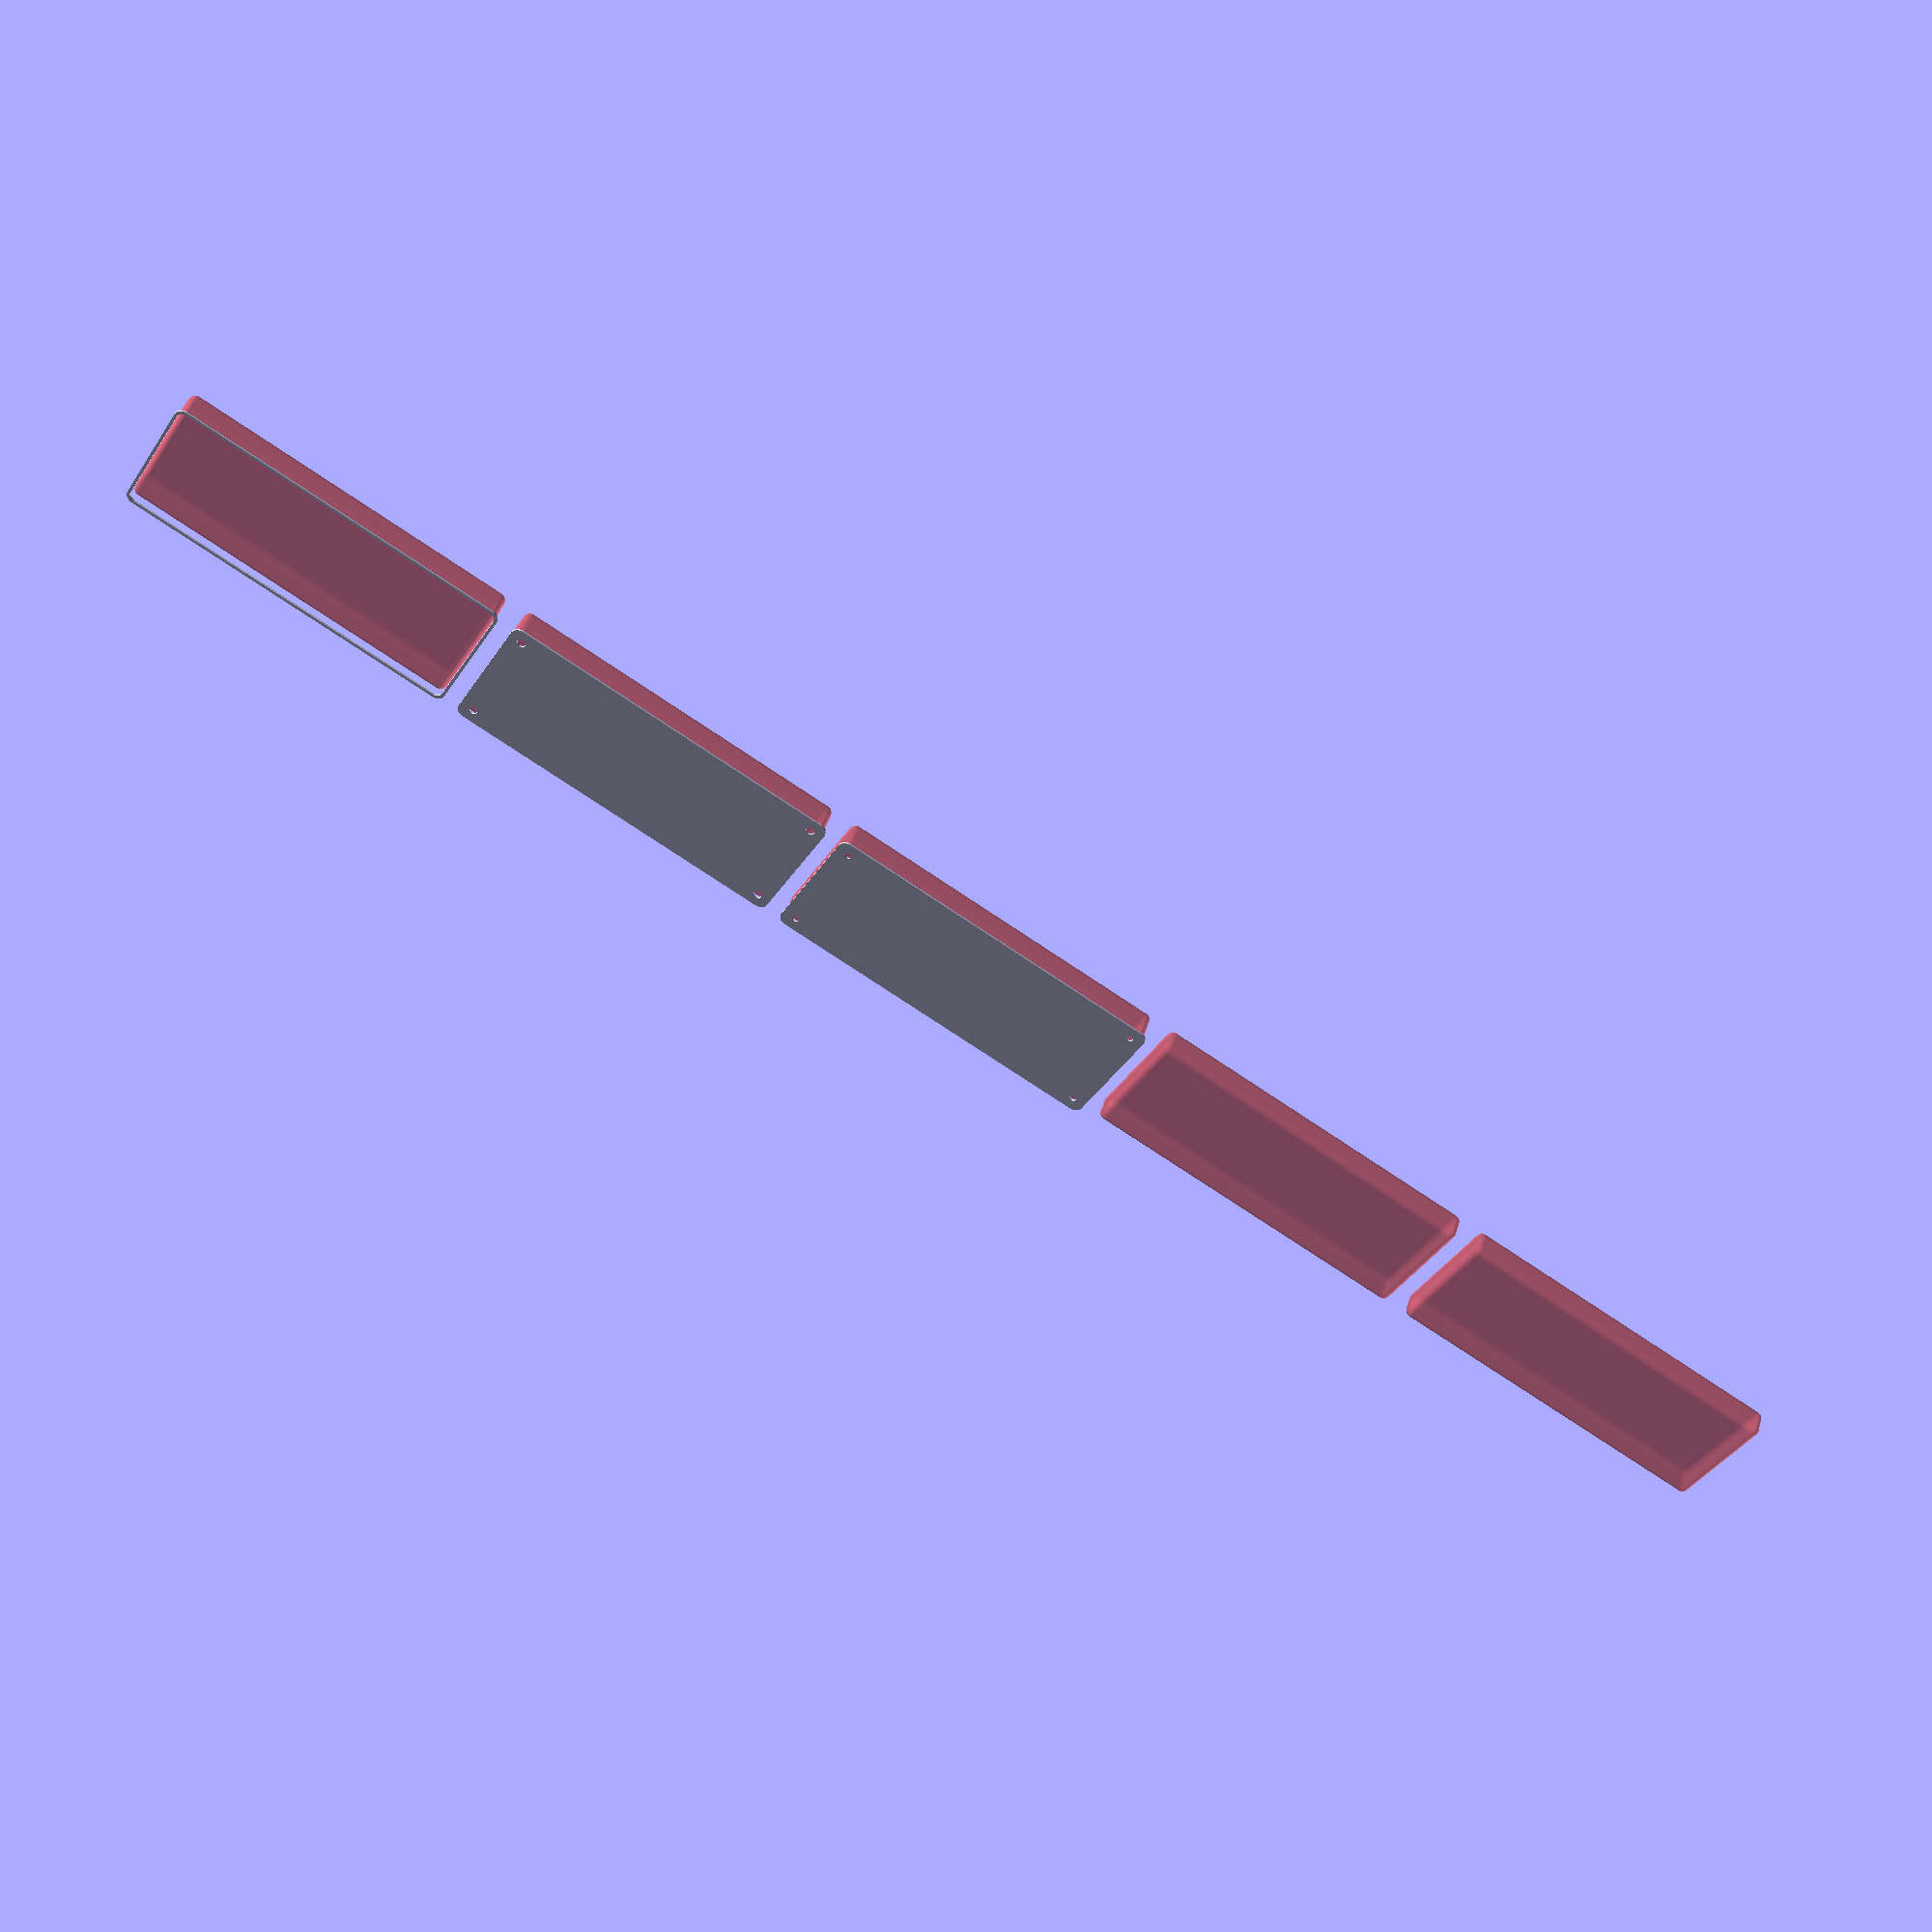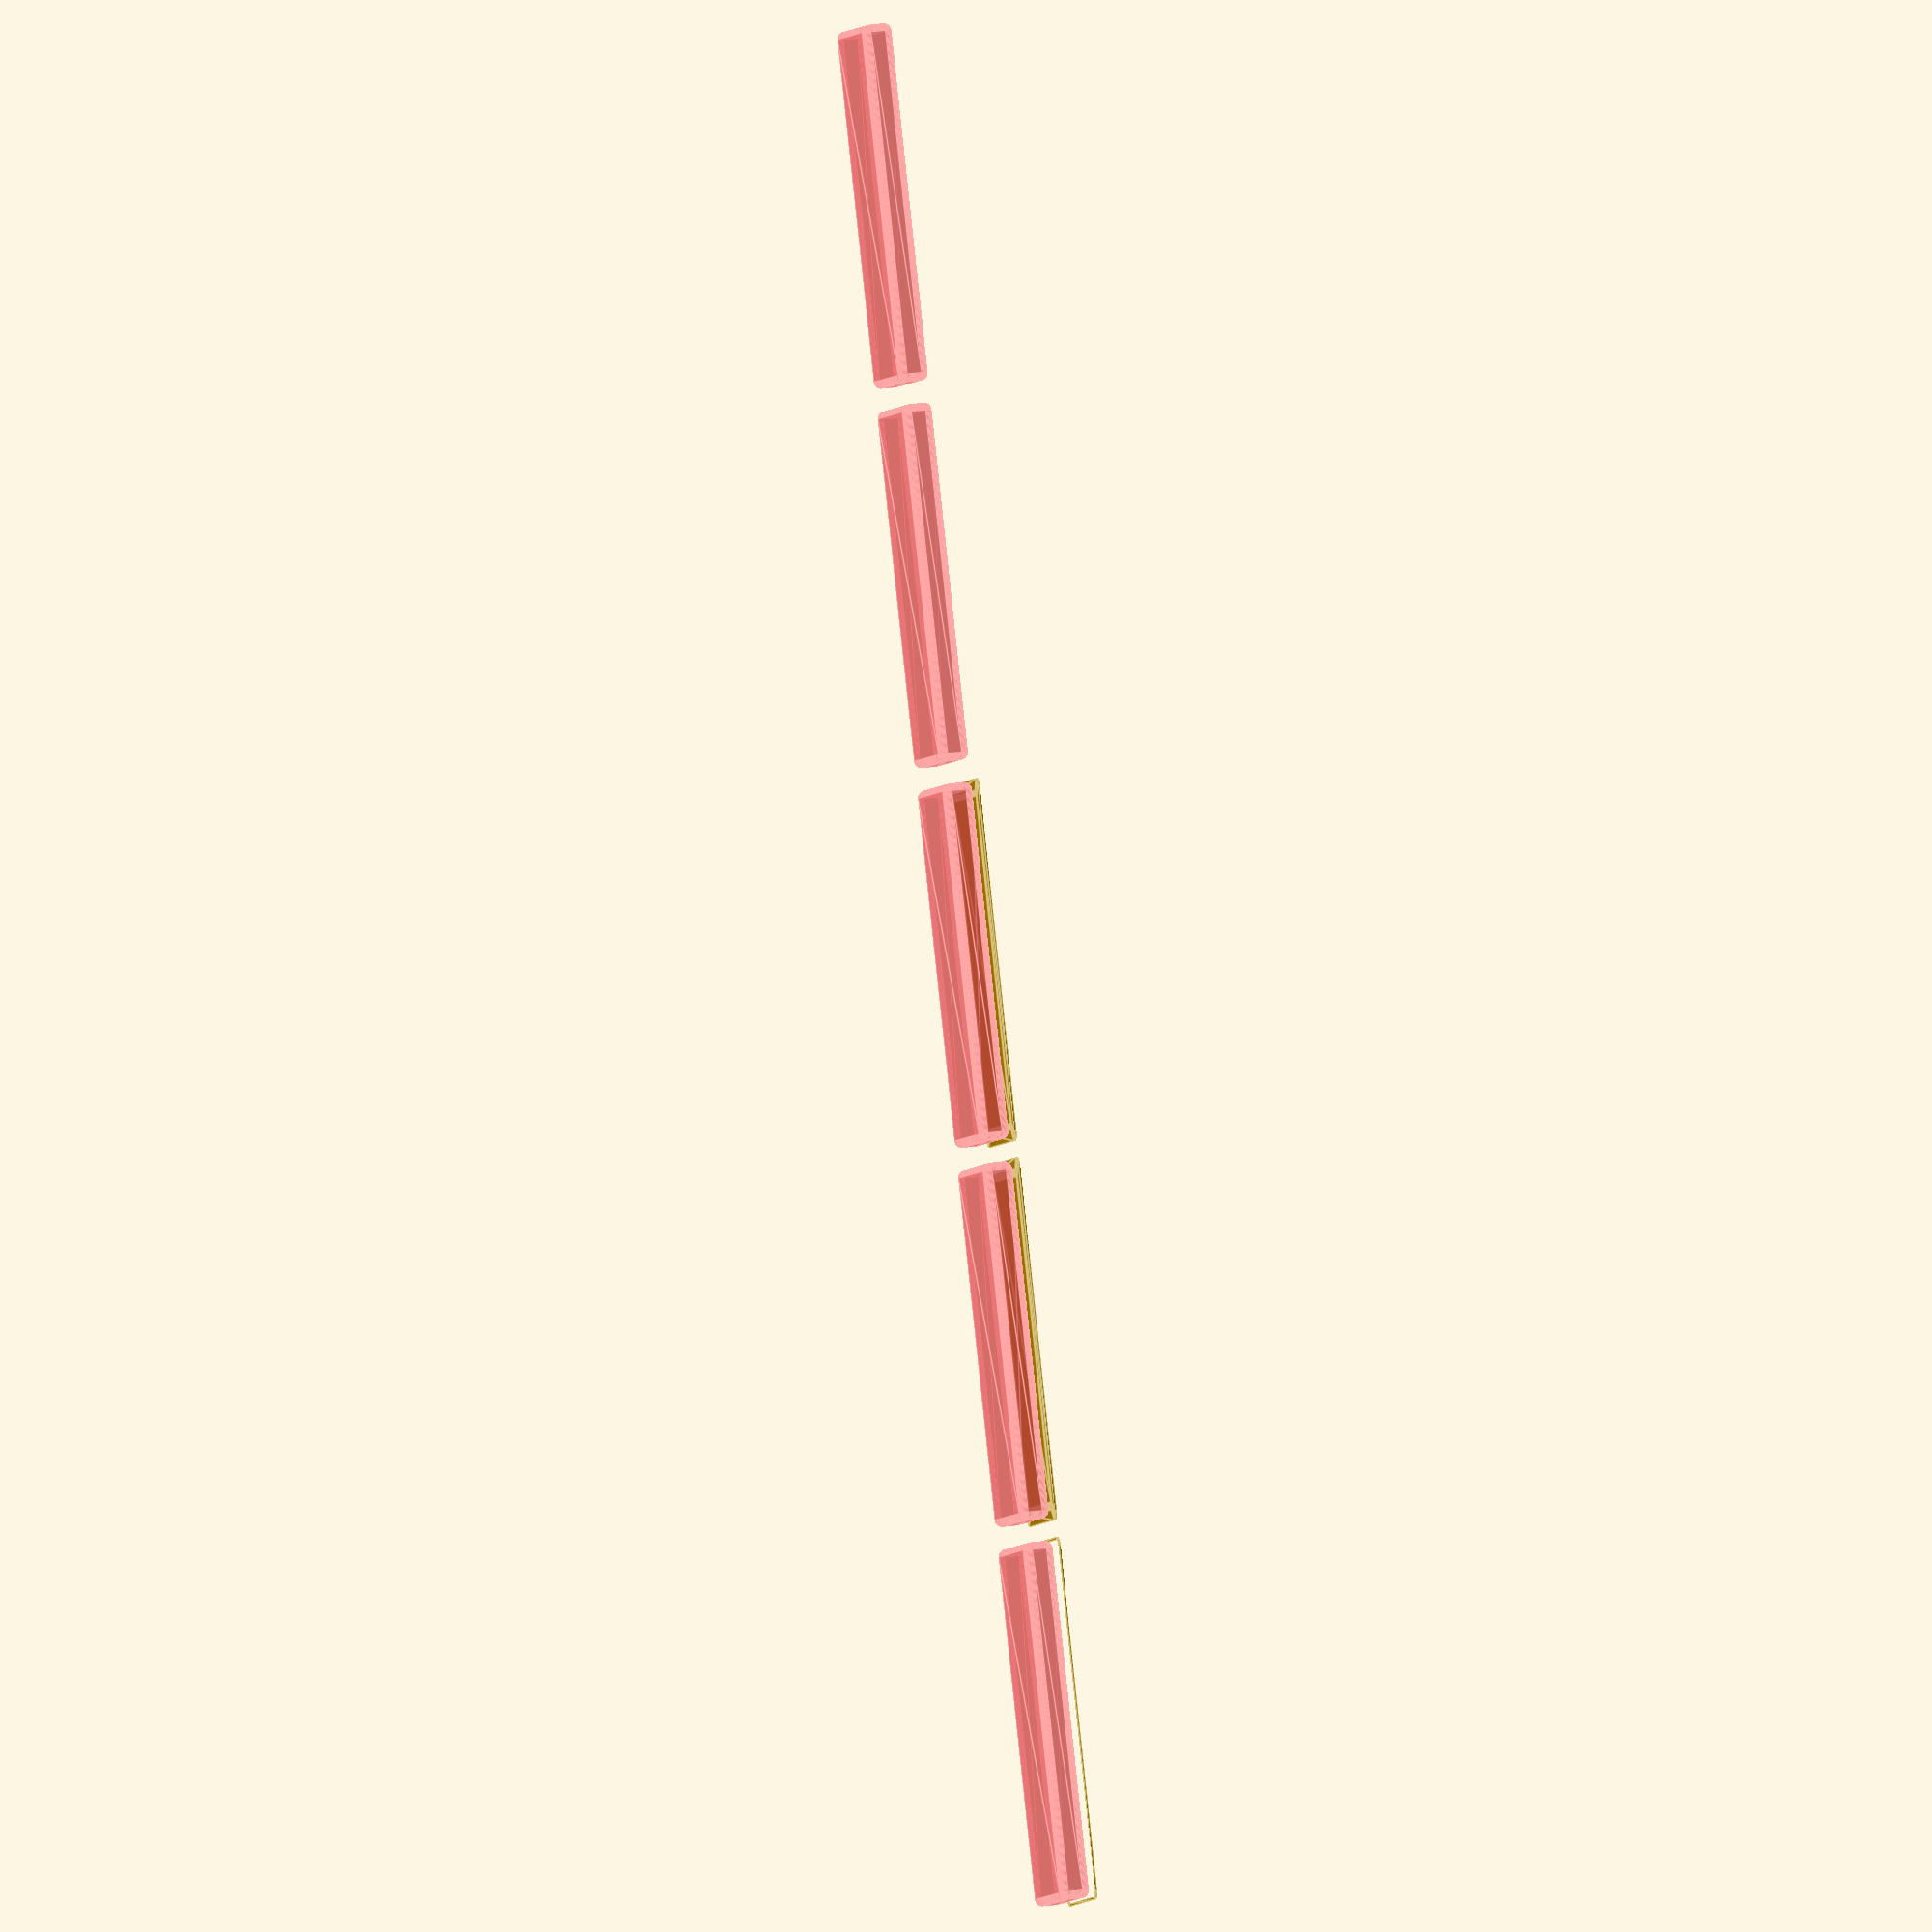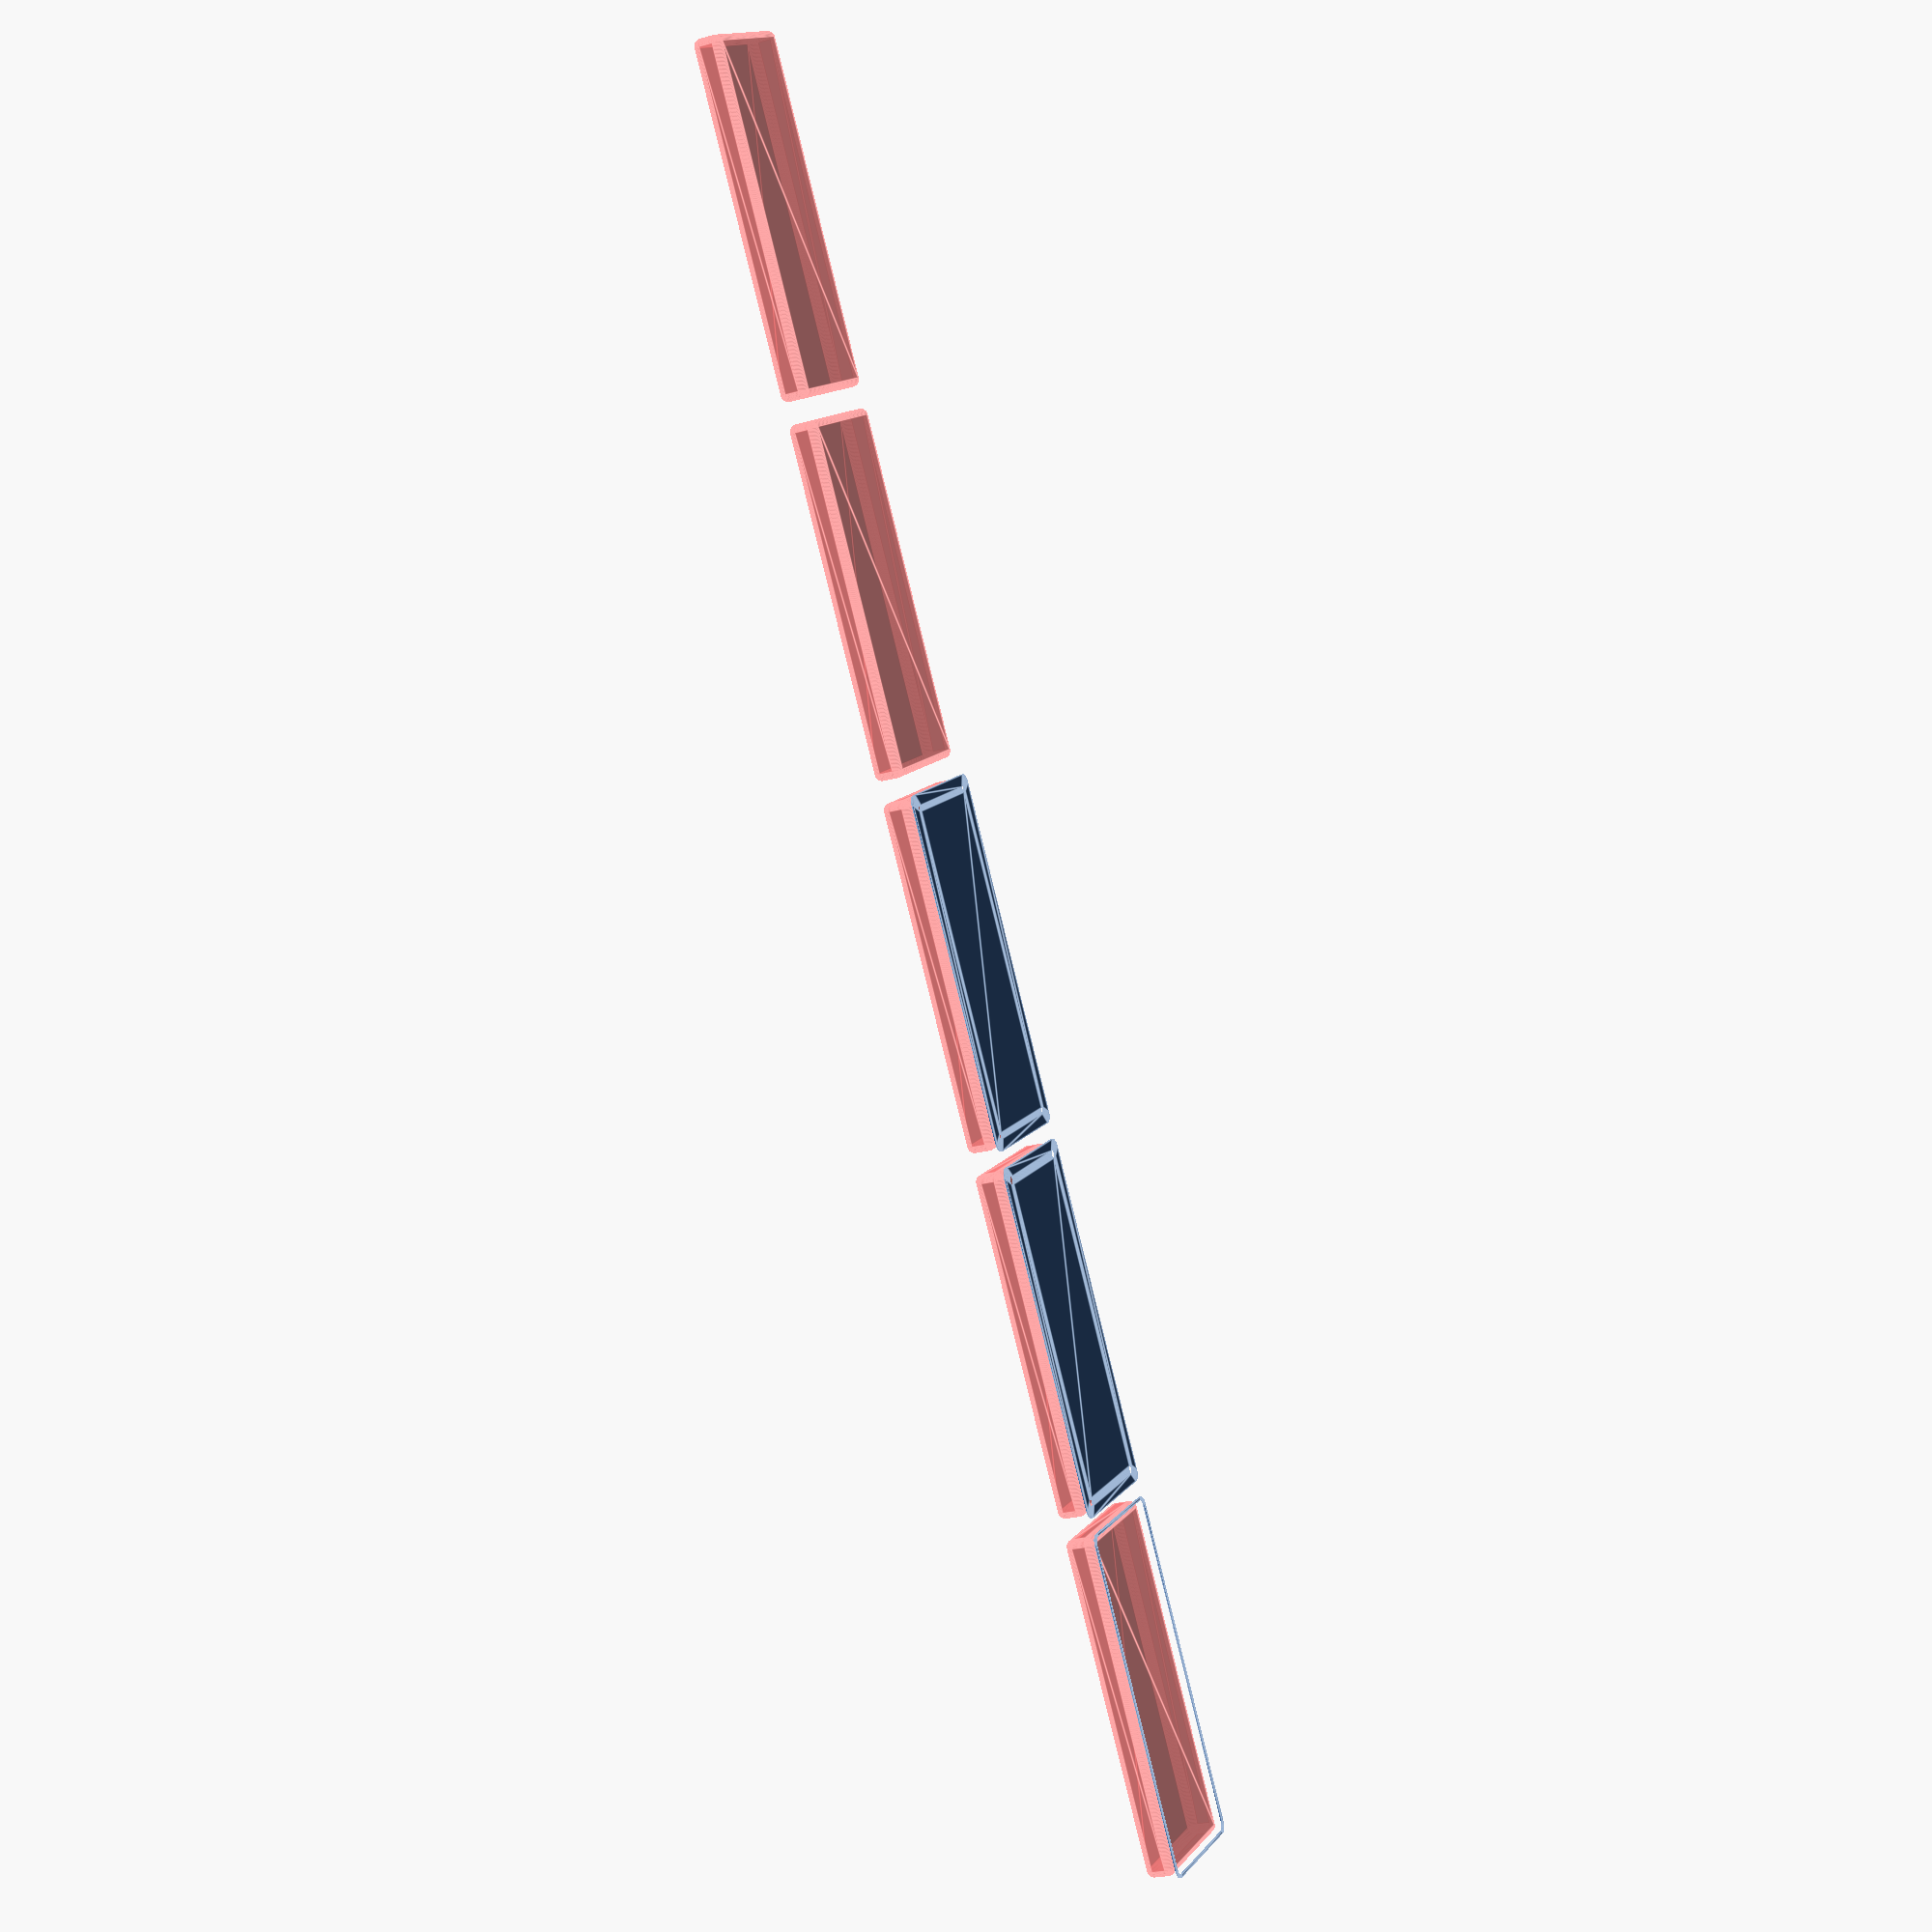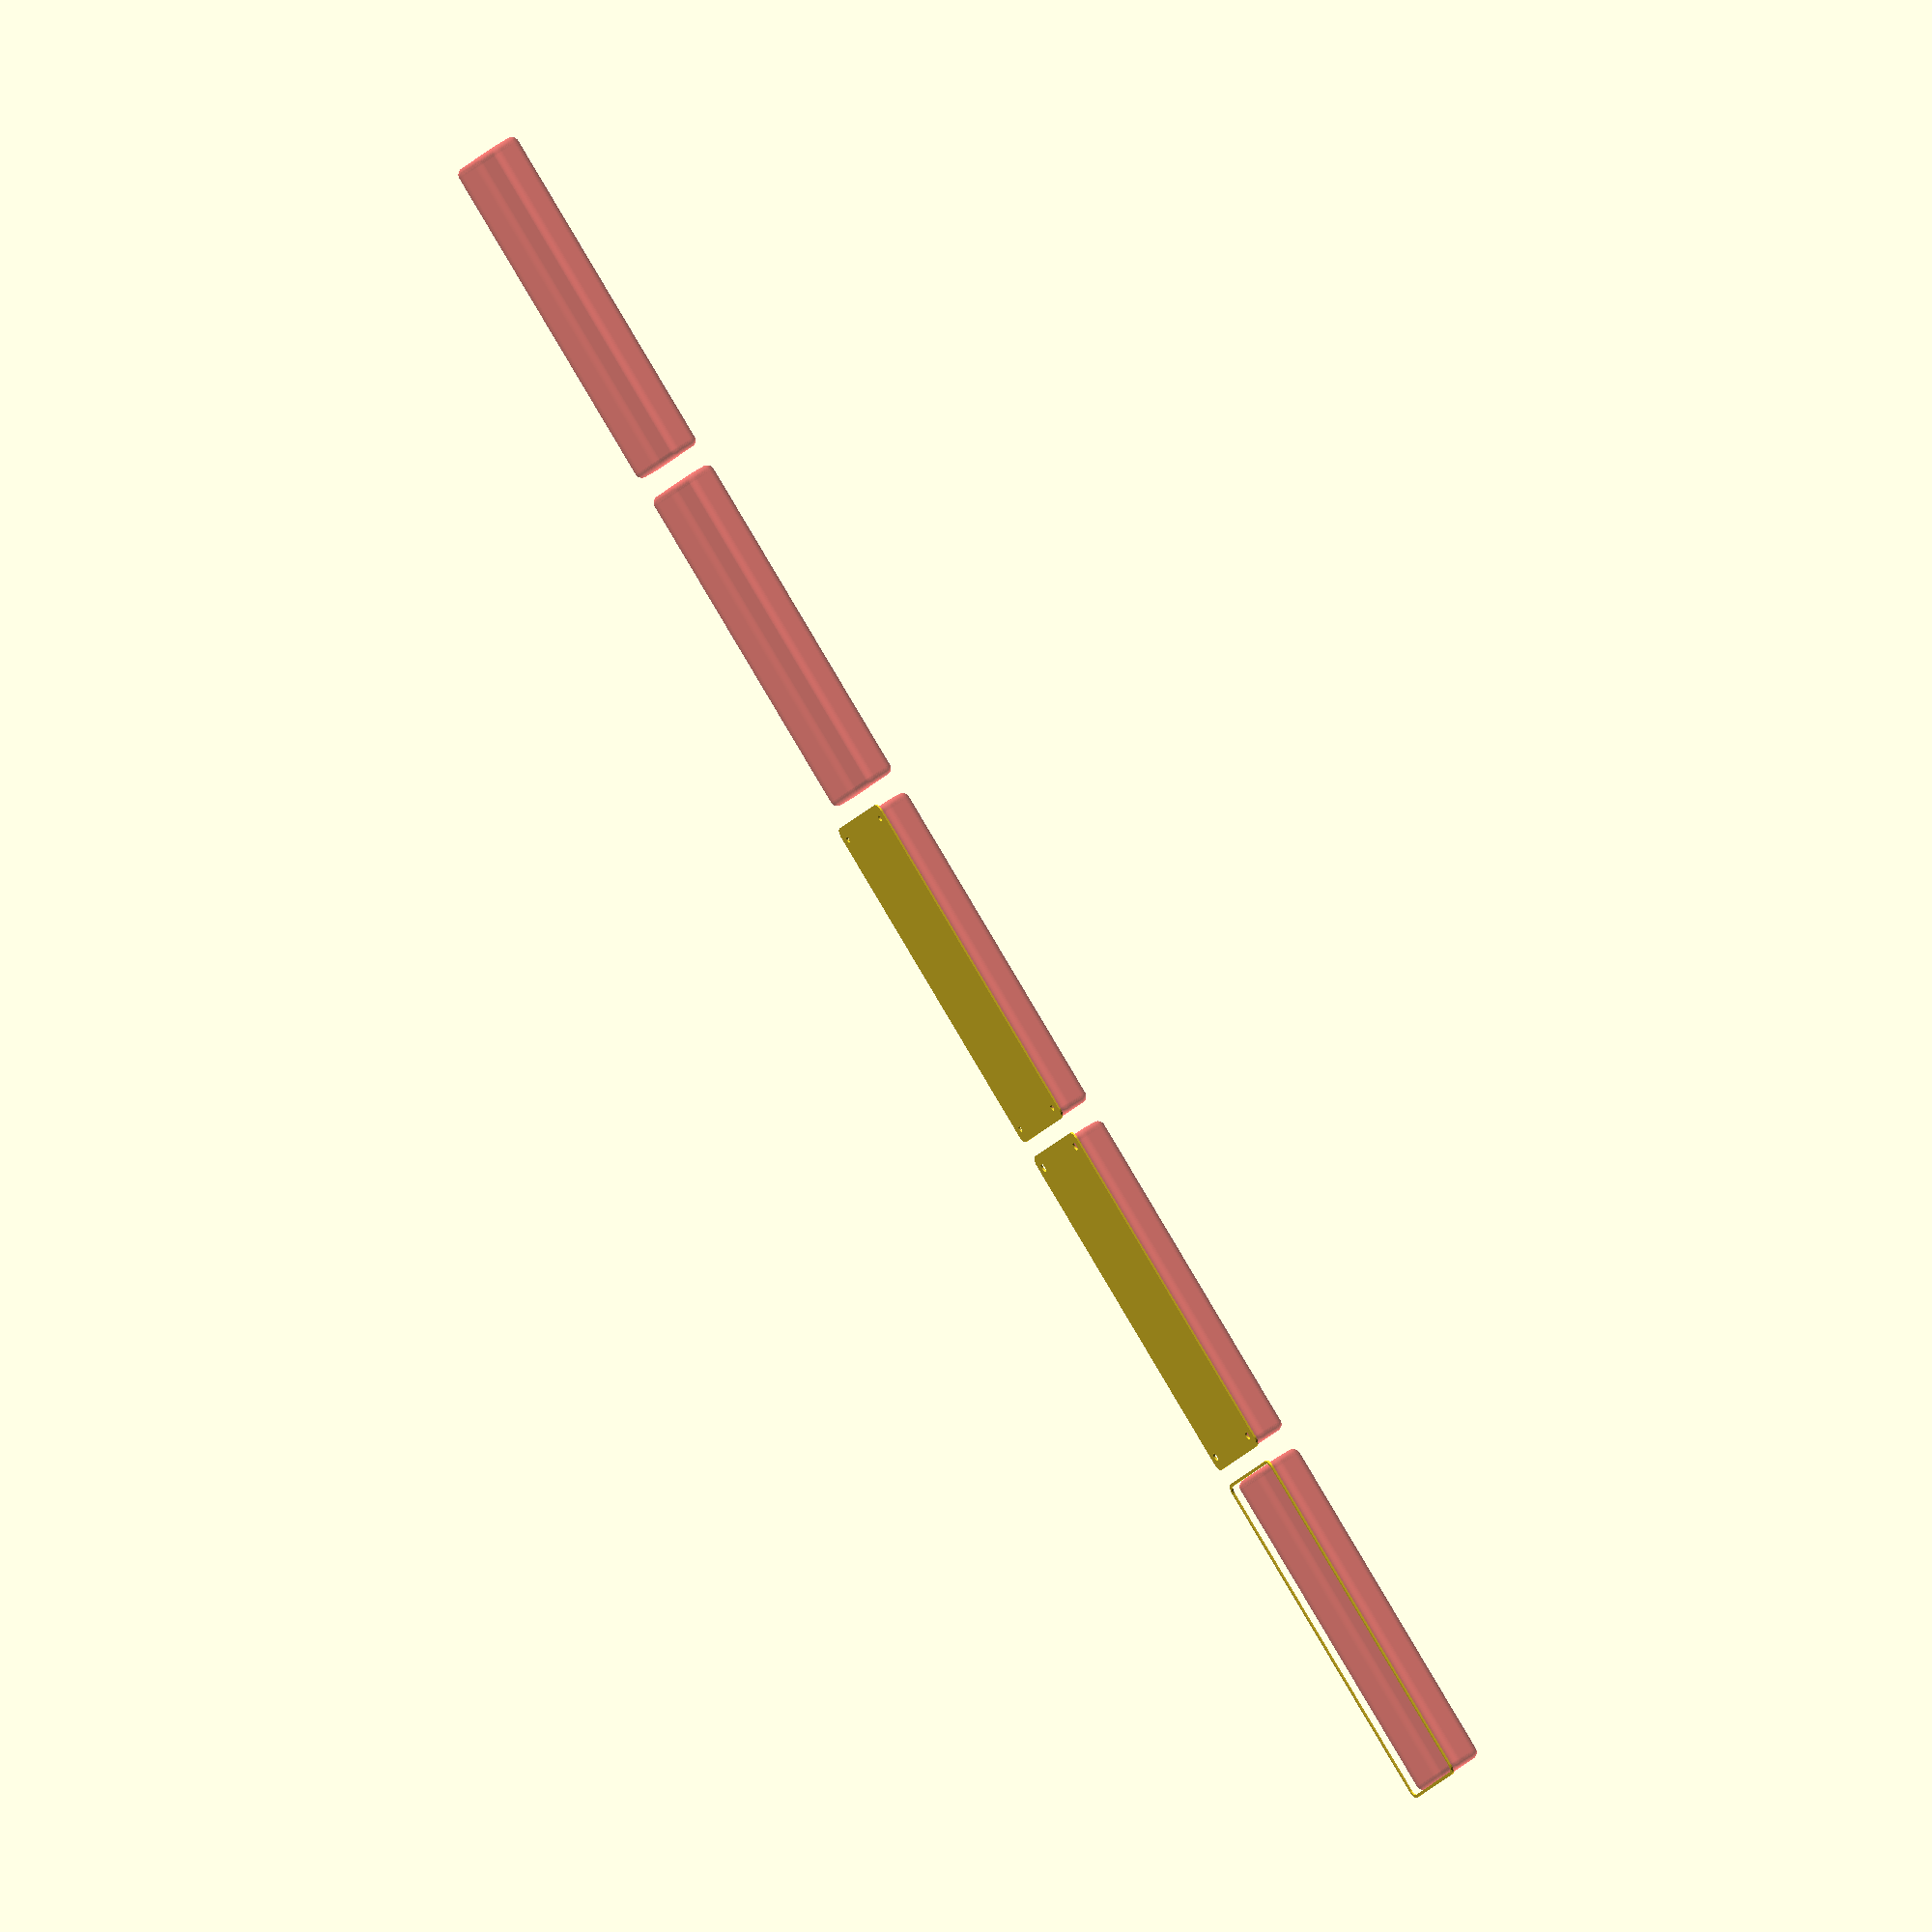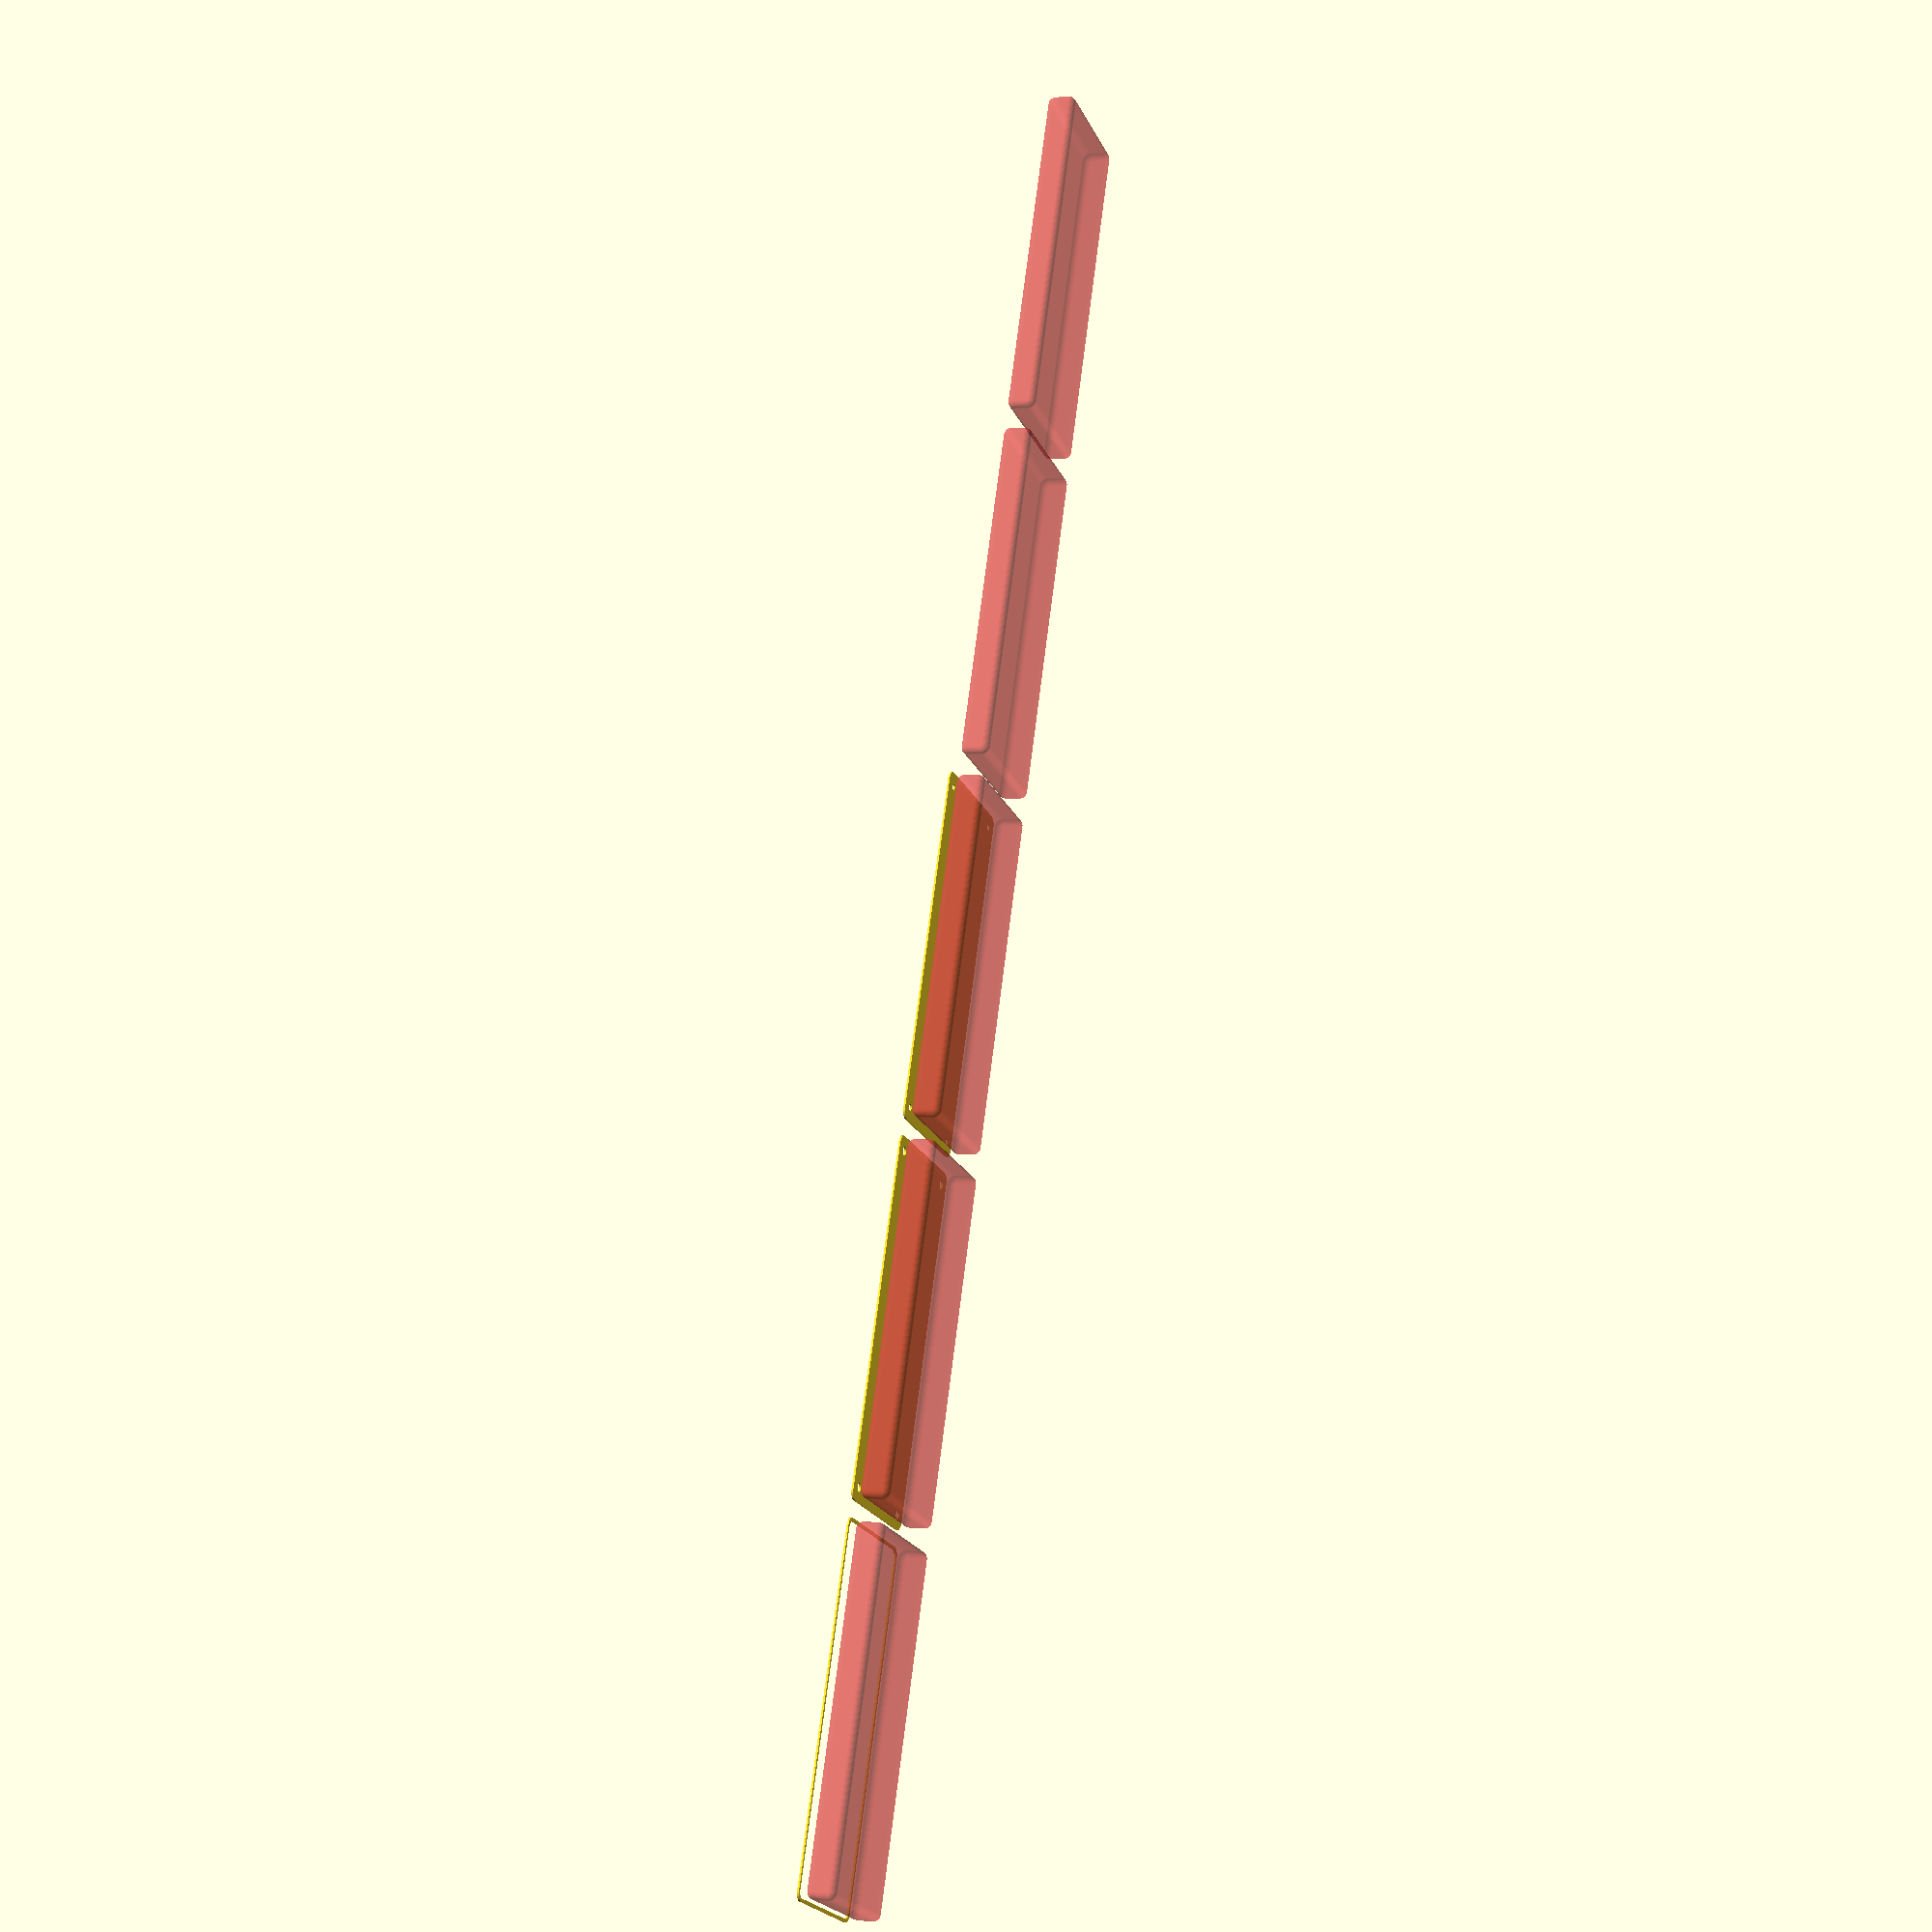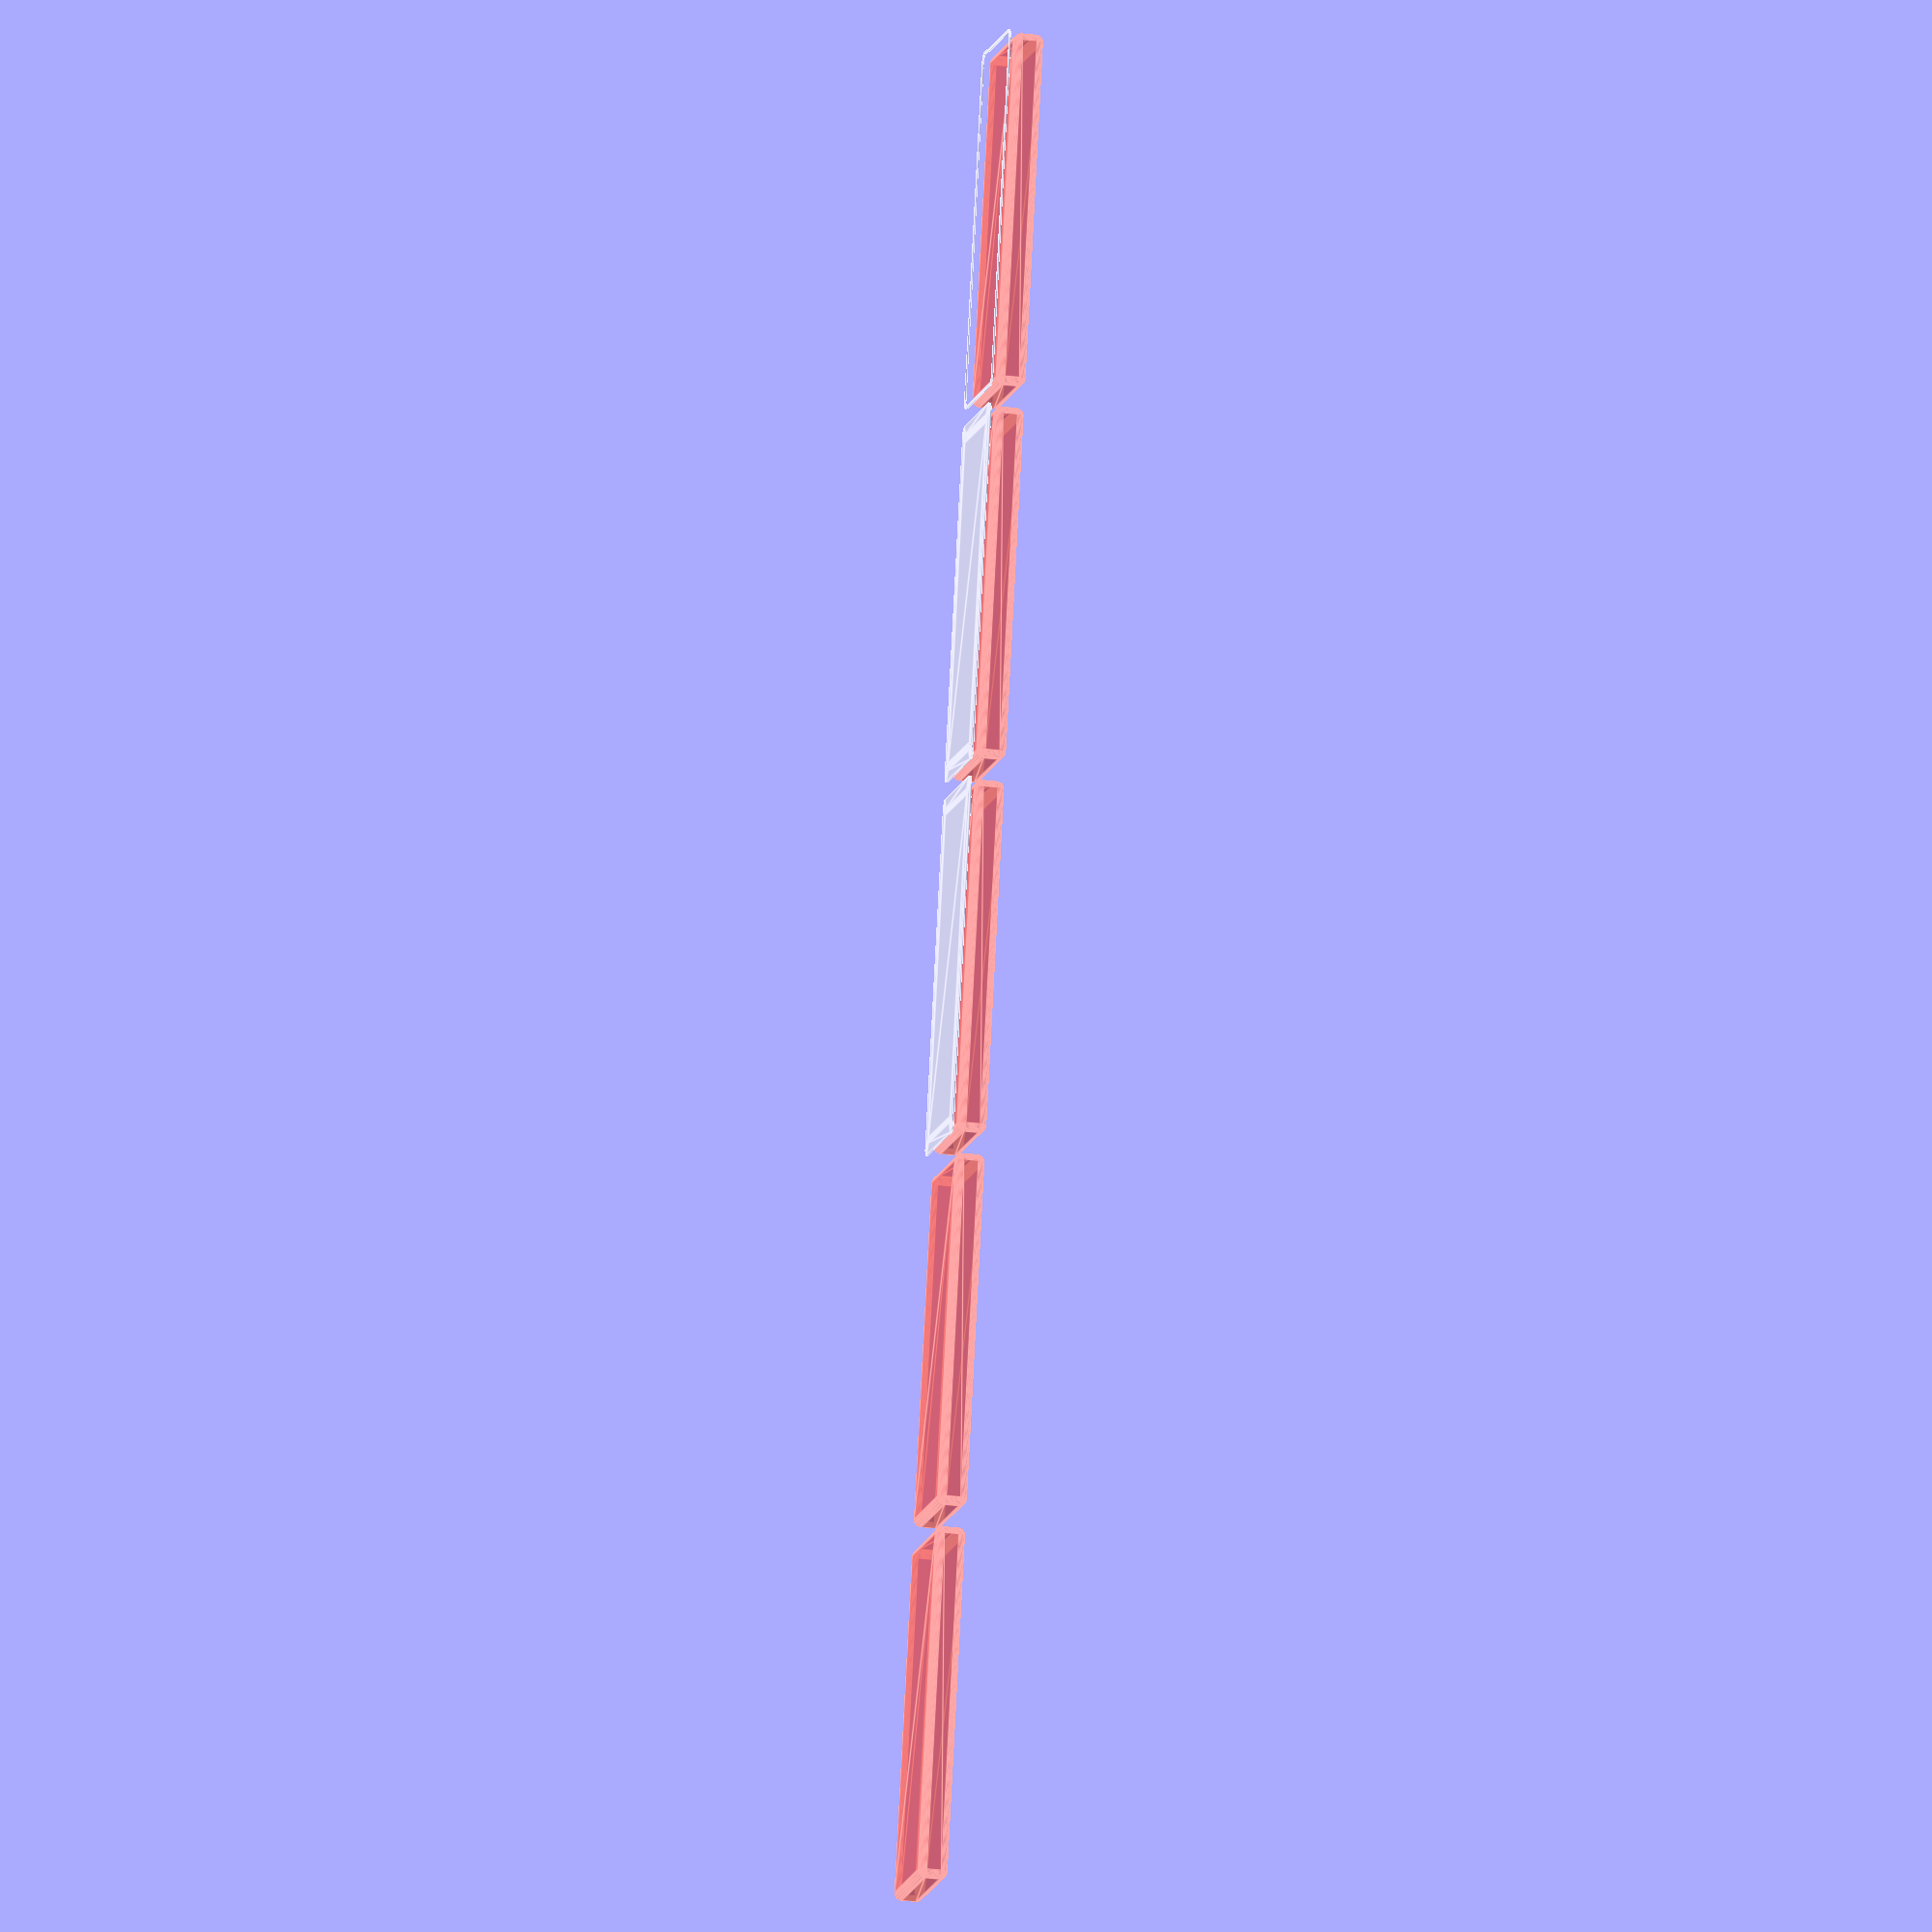
<openscad>
$fn = 50;


union() {
	translate(v = [0, 0, 0]) {
		projection() {
			intersection() {
				translate(v = [-500, -500, -6.0000000000]) {
					cube(size = [1000, 1000, 0.1000000000]);
				}
				difference() {
					union() {
						hull() {
							translate(v = [-32.5000000000, 92.5000000000, 0]) {
								cylinder(h = 15, r = 5);
							}
							translate(v = [32.5000000000, 92.5000000000, 0]) {
								cylinder(h = 15, r = 5);
							}
							translate(v = [-32.5000000000, -92.5000000000, 0]) {
								cylinder(h = 15, r = 5);
							}
							translate(v = [32.5000000000, -92.5000000000, 0]) {
								cylinder(h = 15, r = 5);
							}
						}
					}
					union() {
						translate(v = [-30.0000000000, -90.0000000000, 2]) {
							rotate(a = [0, 0, 0]) {
								difference() {
									union() {
										translate(v = [0, 0, -1.7000000000]) {
											cylinder(h = 1.7000000000, r1 = 1.5000000000, r2 = 2.4000000000);
										}
										cylinder(h = 250, r = 2.4000000000);
										translate(v = [0, 0, -6.0000000000]) {
											cylinder(h = 6, r = 1.5000000000);
										}
										translate(v = [0, 0, -6.0000000000]) {
											cylinder(h = 6, r = 1.8000000000);
										}
										translate(v = [0, 0, -6.0000000000]) {
											cylinder(h = 6, r = 1.5000000000);
										}
									}
									union();
								}
							}
						}
						translate(v = [30.0000000000, -90.0000000000, 2]) {
							rotate(a = [0, 0, 0]) {
								difference() {
									union() {
										translate(v = [0, 0, -1.7000000000]) {
											cylinder(h = 1.7000000000, r1 = 1.5000000000, r2 = 2.4000000000);
										}
										cylinder(h = 250, r = 2.4000000000);
										translate(v = [0, 0, -6.0000000000]) {
											cylinder(h = 6, r = 1.5000000000);
										}
										translate(v = [0, 0, -6.0000000000]) {
											cylinder(h = 6, r = 1.8000000000);
										}
										translate(v = [0, 0, -6.0000000000]) {
											cylinder(h = 6, r = 1.5000000000);
										}
									}
									union();
								}
							}
						}
						translate(v = [-30.0000000000, 90.0000000000, 2]) {
							rotate(a = [0, 0, 0]) {
								difference() {
									union() {
										translate(v = [0, 0, -1.7000000000]) {
											cylinder(h = 1.7000000000, r1 = 1.5000000000, r2 = 2.4000000000);
										}
										cylinder(h = 250, r = 2.4000000000);
										translate(v = [0, 0, -6.0000000000]) {
											cylinder(h = 6, r = 1.5000000000);
										}
										translate(v = [0, 0, -6.0000000000]) {
											cylinder(h = 6, r = 1.8000000000);
										}
										translate(v = [0, 0, -6.0000000000]) {
											cylinder(h = 6, r = 1.5000000000);
										}
									}
									union();
								}
							}
						}
						translate(v = [30.0000000000, 90.0000000000, 2]) {
							rotate(a = [0, 0, 0]) {
								difference() {
									union() {
										translate(v = [0, 0, -1.7000000000]) {
											cylinder(h = 1.7000000000, r1 = 1.5000000000, r2 = 2.4000000000);
										}
										cylinder(h = 250, r = 2.4000000000);
										translate(v = [0, 0, -6.0000000000]) {
											cylinder(h = 6, r = 1.5000000000);
										}
										translate(v = [0, 0, -6.0000000000]) {
											cylinder(h = 6, r = 1.8000000000);
										}
										translate(v = [0, 0, -6.0000000000]) {
											cylinder(h = 6, r = 1.5000000000);
										}
									}
									union();
								}
							}
						}
						translate(v = [0, 0, 3]) {
							#hull() {
								union() {
									translate(v = [-32.0000000000, 92.0000000000, 4]) {
										cylinder(h = 8, r = 4);
									}
									translate(v = [-32.0000000000, 92.0000000000, 4]) {
										sphere(r = 4);
									}
									translate(v = [-32.0000000000, 92.0000000000, 12]) {
										sphere(r = 4);
									}
								}
								union() {
									translate(v = [32.0000000000, 92.0000000000, 4]) {
										cylinder(h = 8, r = 4);
									}
									translate(v = [32.0000000000, 92.0000000000, 4]) {
										sphere(r = 4);
									}
									translate(v = [32.0000000000, 92.0000000000, 12]) {
										sphere(r = 4);
									}
								}
								union() {
									translate(v = [-32.0000000000, -92.0000000000, 4]) {
										cylinder(h = 8, r = 4);
									}
									translate(v = [-32.0000000000, -92.0000000000, 4]) {
										sphere(r = 4);
									}
									translate(v = [-32.0000000000, -92.0000000000, 12]) {
										sphere(r = 4);
									}
								}
								union() {
									translate(v = [32.0000000000, -92.0000000000, 4]) {
										cylinder(h = 8, r = 4);
									}
									translate(v = [32.0000000000, -92.0000000000, 4]) {
										sphere(r = 4);
									}
									translate(v = [32.0000000000, -92.0000000000, 12]) {
										sphere(r = 4);
									}
								}
							}
						}
					}
				}
			}
		}
	}
	translate(v = [0, 204, 0]) {
		projection() {
			intersection() {
				translate(v = [-500, -500, -3.0000000000]) {
					cube(size = [1000, 1000, 0.1000000000]);
				}
				difference() {
					union() {
						hull() {
							translate(v = [-32.5000000000, 92.5000000000, 0]) {
								cylinder(h = 15, r = 5);
							}
							translate(v = [32.5000000000, 92.5000000000, 0]) {
								cylinder(h = 15, r = 5);
							}
							translate(v = [-32.5000000000, -92.5000000000, 0]) {
								cylinder(h = 15, r = 5);
							}
							translate(v = [32.5000000000, -92.5000000000, 0]) {
								cylinder(h = 15, r = 5);
							}
						}
					}
					union() {
						translate(v = [-30.0000000000, -90.0000000000, 2]) {
							rotate(a = [0, 0, 0]) {
								difference() {
									union() {
										translate(v = [0, 0, -1.7000000000]) {
											cylinder(h = 1.7000000000, r1 = 1.5000000000, r2 = 2.4000000000);
										}
										cylinder(h = 250, r = 2.4000000000);
										translate(v = [0, 0, -6.0000000000]) {
											cylinder(h = 6, r = 1.5000000000);
										}
										translate(v = [0, 0, -6.0000000000]) {
											cylinder(h = 6, r = 1.8000000000);
										}
										translate(v = [0, 0, -6.0000000000]) {
											cylinder(h = 6, r = 1.5000000000);
										}
									}
									union();
								}
							}
						}
						translate(v = [30.0000000000, -90.0000000000, 2]) {
							rotate(a = [0, 0, 0]) {
								difference() {
									union() {
										translate(v = [0, 0, -1.7000000000]) {
											cylinder(h = 1.7000000000, r1 = 1.5000000000, r2 = 2.4000000000);
										}
										cylinder(h = 250, r = 2.4000000000);
										translate(v = [0, 0, -6.0000000000]) {
											cylinder(h = 6, r = 1.5000000000);
										}
										translate(v = [0, 0, -6.0000000000]) {
											cylinder(h = 6, r = 1.8000000000);
										}
										translate(v = [0, 0, -6.0000000000]) {
											cylinder(h = 6, r = 1.5000000000);
										}
									}
									union();
								}
							}
						}
						translate(v = [-30.0000000000, 90.0000000000, 2]) {
							rotate(a = [0, 0, 0]) {
								difference() {
									union() {
										translate(v = [0, 0, -1.7000000000]) {
											cylinder(h = 1.7000000000, r1 = 1.5000000000, r2 = 2.4000000000);
										}
										cylinder(h = 250, r = 2.4000000000);
										translate(v = [0, 0, -6.0000000000]) {
											cylinder(h = 6, r = 1.5000000000);
										}
										translate(v = [0, 0, -6.0000000000]) {
											cylinder(h = 6, r = 1.8000000000);
										}
										translate(v = [0, 0, -6.0000000000]) {
											cylinder(h = 6, r = 1.5000000000);
										}
									}
									union();
								}
							}
						}
						translate(v = [30.0000000000, 90.0000000000, 2]) {
							rotate(a = [0, 0, 0]) {
								difference() {
									union() {
										translate(v = [0, 0, -1.7000000000]) {
											cylinder(h = 1.7000000000, r1 = 1.5000000000, r2 = 2.4000000000);
										}
										cylinder(h = 250, r = 2.4000000000);
										translate(v = [0, 0, -6.0000000000]) {
											cylinder(h = 6, r = 1.5000000000);
										}
										translate(v = [0, 0, -6.0000000000]) {
											cylinder(h = 6, r = 1.8000000000);
										}
										translate(v = [0, 0, -6.0000000000]) {
											cylinder(h = 6, r = 1.5000000000);
										}
									}
									union();
								}
							}
						}
						translate(v = [0, 0, 3]) {
							#hull() {
								union() {
									translate(v = [-32.0000000000, 92.0000000000, 4]) {
										cylinder(h = 8, r = 4);
									}
									translate(v = [-32.0000000000, 92.0000000000, 4]) {
										sphere(r = 4);
									}
									translate(v = [-32.0000000000, 92.0000000000, 12]) {
										sphere(r = 4);
									}
								}
								union() {
									translate(v = [32.0000000000, 92.0000000000, 4]) {
										cylinder(h = 8, r = 4);
									}
									translate(v = [32.0000000000, 92.0000000000, 4]) {
										sphere(r = 4);
									}
									translate(v = [32.0000000000, 92.0000000000, 12]) {
										sphere(r = 4);
									}
								}
								union() {
									translate(v = [-32.0000000000, -92.0000000000, 4]) {
										cylinder(h = 8, r = 4);
									}
									translate(v = [-32.0000000000, -92.0000000000, 4]) {
										sphere(r = 4);
									}
									translate(v = [-32.0000000000, -92.0000000000, 12]) {
										sphere(r = 4);
									}
								}
								union() {
									translate(v = [32.0000000000, -92.0000000000, 4]) {
										cylinder(h = 8, r = 4);
									}
									translate(v = [32.0000000000, -92.0000000000, 4]) {
										sphere(r = 4);
									}
									translate(v = [32.0000000000, -92.0000000000, 12]) {
										sphere(r = 4);
									}
								}
							}
						}
					}
				}
			}
		}
	}
	translate(v = [0, 408, 0]) {
		projection() {
			intersection() {
				translate(v = [-500, -500, 0.0000000000]) {
					cube(size = [1000, 1000, 0.1000000000]);
				}
				difference() {
					union() {
						hull() {
							translate(v = [-32.5000000000, 92.5000000000, 0]) {
								cylinder(h = 15, r = 5);
							}
							translate(v = [32.5000000000, 92.5000000000, 0]) {
								cylinder(h = 15, r = 5);
							}
							translate(v = [-32.5000000000, -92.5000000000, 0]) {
								cylinder(h = 15, r = 5);
							}
							translate(v = [32.5000000000, -92.5000000000, 0]) {
								cylinder(h = 15, r = 5);
							}
						}
					}
					union() {
						translate(v = [-30.0000000000, -90.0000000000, 2]) {
							rotate(a = [0, 0, 0]) {
								difference() {
									union() {
										translate(v = [0, 0, -1.7000000000]) {
											cylinder(h = 1.7000000000, r1 = 1.5000000000, r2 = 2.4000000000);
										}
										cylinder(h = 250, r = 2.4000000000);
										translate(v = [0, 0, -6.0000000000]) {
											cylinder(h = 6, r = 1.5000000000);
										}
										translate(v = [0, 0, -6.0000000000]) {
											cylinder(h = 6, r = 1.8000000000);
										}
										translate(v = [0, 0, -6.0000000000]) {
											cylinder(h = 6, r = 1.5000000000);
										}
									}
									union();
								}
							}
						}
						translate(v = [30.0000000000, -90.0000000000, 2]) {
							rotate(a = [0, 0, 0]) {
								difference() {
									union() {
										translate(v = [0, 0, -1.7000000000]) {
											cylinder(h = 1.7000000000, r1 = 1.5000000000, r2 = 2.4000000000);
										}
										cylinder(h = 250, r = 2.4000000000);
										translate(v = [0, 0, -6.0000000000]) {
											cylinder(h = 6, r = 1.5000000000);
										}
										translate(v = [0, 0, -6.0000000000]) {
											cylinder(h = 6, r = 1.8000000000);
										}
										translate(v = [0, 0, -6.0000000000]) {
											cylinder(h = 6, r = 1.5000000000);
										}
									}
									union();
								}
							}
						}
						translate(v = [-30.0000000000, 90.0000000000, 2]) {
							rotate(a = [0, 0, 0]) {
								difference() {
									union() {
										translate(v = [0, 0, -1.7000000000]) {
											cylinder(h = 1.7000000000, r1 = 1.5000000000, r2 = 2.4000000000);
										}
										cylinder(h = 250, r = 2.4000000000);
										translate(v = [0, 0, -6.0000000000]) {
											cylinder(h = 6, r = 1.5000000000);
										}
										translate(v = [0, 0, -6.0000000000]) {
											cylinder(h = 6, r = 1.8000000000);
										}
										translate(v = [0, 0, -6.0000000000]) {
											cylinder(h = 6, r = 1.5000000000);
										}
									}
									union();
								}
							}
						}
						translate(v = [30.0000000000, 90.0000000000, 2]) {
							rotate(a = [0, 0, 0]) {
								difference() {
									union() {
										translate(v = [0, 0, -1.7000000000]) {
											cylinder(h = 1.7000000000, r1 = 1.5000000000, r2 = 2.4000000000);
										}
										cylinder(h = 250, r = 2.4000000000);
										translate(v = [0, 0, -6.0000000000]) {
											cylinder(h = 6, r = 1.5000000000);
										}
										translate(v = [0, 0, -6.0000000000]) {
											cylinder(h = 6, r = 1.8000000000);
										}
										translate(v = [0, 0, -6.0000000000]) {
											cylinder(h = 6, r = 1.5000000000);
										}
									}
									union();
								}
							}
						}
						translate(v = [0, 0, 3]) {
							#hull() {
								union() {
									translate(v = [-32.0000000000, 92.0000000000, 4]) {
										cylinder(h = 8, r = 4);
									}
									translate(v = [-32.0000000000, 92.0000000000, 4]) {
										sphere(r = 4);
									}
									translate(v = [-32.0000000000, 92.0000000000, 12]) {
										sphere(r = 4);
									}
								}
								union() {
									translate(v = [32.0000000000, 92.0000000000, 4]) {
										cylinder(h = 8, r = 4);
									}
									translate(v = [32.0000000000, 92.0000000000, 4]) {
										sphere(r = 4);
									}
									translate(v = [32.0000000000, 92.0000000000, 12]) {
										sphere(r = 4);
									}
								}
								union() {
									translate(v = [-32.0000000000, -92.0000000000, 4]) {
										cylinder(h = 8, r = 4);
									}
									translate(v = [-32.0000000000, -92.0000000000, 4]) {
										sphere(r = 4);
									}
									translate(v = [-32.0000000000, -92.0000000000, 12]) {
										sphere(r = 4);
									}
								}
								union() {
									translate(v = [32.0000000000, -92.0000000000, 4]) {
										cylinder(h = 8, r = 4);
									}
									translate(v = [32.0000000000, -92.0000000000, 4]) {
										sphere(r = 4);
									}
									translate(v = [32.0000000000, -92.0000000000, 12]) {
										sphere(r = 4);
									}
								}
							}
						}
					}
				}
			}
		}
	}
	translate(v = [0, 612, 0]) {
		projection() {
			intersection() {
				translate(v = [-500, -500, 3.0000000000]) {
					cube(size = [1000, 1000, 0.1000000000]);
				}
				difference() {
					union() {
						hull() {
							translate(v = [-32.5000000000, 92.5000000000, 0]) {
								cylinder(h = 15, r = 5);
							}
							translate(v = [32.5000000000, 92.5000000000, 0]) {
								cylinder(h = 15, r = 5);
							}
							translate(v = [-32.5000000000, -92.5000000000, 0]) {
								cylinder(h = 15, r = 5);
							}
							translate(v = [32.5000000000, -92.5000000000, 0]) {
								cylinder(h = 15, r = 5);
							}
						}
					}
					union() {
						translate(v = [-30.0000000000, -90.0000000000, 2]) {
							rotate(a = [0, 0, 0]) {
								difference() {
									union() {
										translate(v = [0, 0, -1.7000000000]) {
											cylinder(h = 1.7000000000, r1 = 1.5000000000, r2 = 2.4000000000);
										}
										cylinder(h = 250, r = 2.4000000000);
										translate(v = [0, 0, -6.0000000000]) {
											cylinder(h = 6, r = 1.5000000000);
										}
										translate(v = [0, 0, -6.0000000000]) {
											cylinder(h = 6, r = 1.8000000000);
										}
										translate(v = [0, 0, -6.0000000000]) {
											cylinder(h = 6, r = 1.5000000000);
										}
									}
									union();
								}
							}
						}
						translate(v = [30.0000000000, -90.0000000000, 2]) {
							rotate(a = [0, 0, 0]) {
								difference() {
									union() {
										translate(v = [0, 0, -1.7000000000]) {
											cylinder(h = 1.7000000000, r1 = 1.5000000000, r2 = 2.4000000000);
										}
										cylinder(h = 250, r = 2.4000000000);
										translate(v = [0, 0, -6.0000000000]) {
											cylinder(h = 6, r = 1.5000000000);
										}
										translate(v = [0, 0, -6.0000000000]) {
											cylinder(h = 6, r = 1.8000000000);
										}
										translate(v = [0, 0, -6.0000000000]) {
											cylinder(h = 6, r = 1.5000000000);
										}
									}
									union();
								}
							}
						}
						translate(v = [-30.0000000000, 90.0000000000, 2]) {
							rotate(a = [0, 0, 0]) {
								difference() {
									union() {
										translate(v = [0, 0, -1.7000000000]) {
											cylinder(h = 1.7000000000, r1 = 1.5000000000, r2 = 2.4000000000);
										}
										cylinder(h = 250, r = 2.4000000000);
										translate(v = [0, 0, -6.0000000000]) {
											cylinder(h = 6, r = 1.5000000000);
										}
										translate(v = [0, 0, -6.0000000000]) {
											cylinder(h = 6, r = 1.8000000000);
										}
										translate(v = [0, 0, -6.0000000000]) {
											cylinder(h = 6, r = 1.5000000000);
										}
									}
									union();
								}
							}
						}
						translate(v = [30.0000000000, 90.0000000000, 2]) {
							rotate(a = [0, 0, 0]) {
								difference() {
									union() {
										translate(v = [0, 0, -1.7000000000]) {
											cylinder(h = 1.7000000000, r1 = 1.5000000000, r2 = 2.4000000000);
										}
										cylinder(h = 250, r = 2.4000000000);
										translate(v = [0, 0, -6.0000000000]) {
											cylinder(h = 6, r = 1.5000000000);
										}
										translate(v = [0, 0, -6.0000000000]) {
											cylinder(h = 6, r = 1.8000000000);
										}
										translate(v = [0, 0, -6.0000000000]) {
											cylinder(h = 6, r = 1.5000000000);
										}
									}
									union();
								}
							}
						}
						translate(v = [0, 0, 3]) {
							#hull() {
								union() {
									translate(v = [-32.0000000000, 92.0000000000, 4]) {
										cylinder(h = 8, r = 4);
									}
									translate(v = [-32.0000000000, 92.0000000000, 4]) {
										sphere(r = 4);
									}
									translate(v = [-32.0000000000, 92.0000000000, 12]) {
										sphere(r = 4);
									}
								}
								union() {
									translate(v = [32.0000000000, 92.0000000000, 4]) {
										cylinder(h = 8, r = 4);
									}
									translate(v = [32.0000000000, 92.0000000000, 4]) {
										sphere(r = 4);
									}
									translate(v = [32.0000000000, 92.0000000000, 12]) {
										sphere(r = 4);
									}
								}
								union() {
									translate(v = [-32.0000000000, -92.0000000000, 4]) {
										cylinder(h = 8, r = 4);
									}
									translate(v = [-32.0000000000, -92.0000000000, 4]) {
										sphere(r = 4);
									}
									translate(v = [-32.0000000000, -92.0000000000, 12]) {
										sphere(r = 4);
									}
								}
								union() {
									translate(v = [32.0000000000, -92.0000000000, 4]) {
										cylinder(h = 8, r = 4);
									}
									translate(v = [32.0000000000, -92.0000000000, 4]) {
										sphere(r = 4);
									}
									translate(v = [32.0000000000, -92.0000000000, 12]) {
										sphere(r = 4);
									}
								}
							}
						}
					}
				}
			}
		}
	}
	translate(v = [0, 816, 0]) {
		projection() {
			intersection() {
				translate(v = [-500, -500, 6.0000000000]) {
					cube(size = [1000, 1000, 0.1000000000]);
				}
				difference() {
					union() {
						hull() {
							translate(v = [-32.5000000000, 92.5000000000, 0]) {
								cylinder(h = 15, r = 5);
							}
							translate(v = [32.5000000000, 92.5000000000, 0]) {
								cylinder(h = 15, r = 5);
							}
							translate(v = [-32.5000000000, -92.5000000000, 0]) {
								cylinder(h = 15, r = 5);
							}
							translate(v = [32.5000000000, -92.5000000000, 0]) {
								cylinder(h = 15, r = 5);
							}
						}
					}
					union() {
						translate(v = [-30.0000000000, -90.0000000000, 2]) {
							rotate(a = [0, 0, 0]) {
								difference() {
									union() {
										translate(v = [0, 0, -1.7000000000]) {
											cylinder(h = 1.7000000000, r1 = 1.5000000000, r2 = 2.4000000000);
										}
										cylinder(h = 250, r = 2.4000000000);
										translate(v = [0, 0, -6.0000000000]) {
											cylinder(h = 6, r = 1.5000000000);
										}
										translate(v = [0, 0, -6.0000000000]) {
											cylinder(h = 6, r = 1.8000000000);
										}
										translate(v = [0, 0, -6.0000000000]) {
											cylinder(h = 6, r = 1.5000000000);
										}
									}
									union();
								}
							}
						}
						translate(v = [30.0000000000, -90.0000000000, 2]) {
							rotate(a = [0, 0, 0]) {
								difference() {
									union() {
										translate(v = [0, 0, -1.7000000000]) {
											cylinder(h = 1.7000000000, r1 = 1.5000000000, r2 = 2.4000000000);
										}
										cylinder(h = 250, r = 2.4000000000);
										translate(v = [0, 0, -6.0000000000]) {
											cylinder(h = 6, r = 1.5000000000);
										}
										translate(v = [0, 0, -6.0000000000]) {
											cylinder(h = 6, r = 1.8000000000);
										}
										translate(v = [0, 0, -6.0000000000]) {
											cylinder(h = 6, r = 1.5000000000);
										}
									}
									union();
								}
							}
						}
						translate(v = [-30.0000000000, 90.0000000000, 2]) {
							rotate(a = [0, 0, 0]) {
								difference() {
									union() {
										translate(v = [0, 0, -1.7000000000]) {
											cylinder(h = 1.7000000000, r1 = 1.5000000000, r2 = 2.4000000000);
										}
										cylinder(h = 250, r = 2.4000000000);
										translate(v = [0, 0, -6.0000000000]) {
											cylinder(h = 6, r = 1.5000000000);
										}
										translate(v = [0, 0, -6.0000000000]) {
											cylinder(h = 6, r = 1.8000000000);
										}
										translate(v = [0, 0, -6.0000000000]) {
											cylinder(h = 6, r = 1.5000000000);
										}
									}
									union();
								}
							}
						}
						translate(v = [30.0000000000, 90.0000000000, 2]) {
							rotate(a = [0, 0, 0]) {
								difference() {
									union() {
										translate(v = [0, 0, -1.7000000000]) {
											cylinder(h = 1.7000000000, r1 = 1.5000000000, r2 = 2.4000000000);
										}
										cylinder(h = 250, r = 2.4000000000);
										translate(v = [0, 0, -6.0000000000]) {
											cylinder(h = 6, r = 1.5000000000);
										}
										translate(v = [0, 0, -6.0000000000]) {
											cylinder(h = 6, r = 1.8000000000);
										}
										translate(v = [0, 0, -6.0000000000]) {
											cylinder(h = 6, r = 1.5000000000);
										}
									}
									union();
								}
							}
						}
						translate(v = [0, 0, 3]) {
							#hull() {
								union() {
									translate(v = [-32.0000000000, 92.0000000000, 4]) {
										cylinder(h = 8, r = 4);
									}
									translate(v = [-32.0000000000, 92.0000000000, 4]) {
										sphere(r = 4);
									}
									translate(v = [-32.0000000000, 92.0000000000, 12]) {
										sphere(r = 4);
									}
								}
								union() {
									translate(v = [32.0000000000, 92.0000000000, 4]) {
										cylinder(h = 8, r = 4);
									}
									translate(v = [32.0000000000, 92.0000000000, 4]) {
										sphere(r = 4);
									}
									translate(v = [32.0000000000, 92.0000000000, 12]) {
										sphere(r = 4);
									}
								}
								union() {
									translate(v = [-32.0000000000, -92.0000000000, 4]) {
										cylinder(h = 8, r = 4);
									}
									translate(v = [-32.0000000000, -92.0000000000, 4]) {
										sphere(r = 4);
									}
									translate(v = [-32.0000000000, -92.0000000000, 12]) {
										sphere(r = 4);
									}
								}
								union() {
									translate(v = [32.0000000000, -92.0000000000, 4]) {
										cylinder(h = 8, r = 4);
									}
									translate(v = [32.0000000000, -92.0000000000, 4]) {
										sphere(r = 4);
									}
									translate(v = [32.0000000000, -92.0000000000, 12]) {
										sphere(r = 4);
									}
								}
							}
						}
					}
				}
			}
		}
	}
}
</openscad>
<views>
elev=317.9 azim=59.4 roll=196.0 proj=p view=solid
elev=335.5 azim=152.7 roll=76.7 proj=o view=edges
elev=22.2 azim=211.9 roll=116.8 proj=p view=edges
elev=305.7 azim=241.0 roll=234.2 proj=o view=solid
elev=177.6 azim=21.7 roll=250.2 proj=p view=solid
elev=26.1 azim=345.4 roll=258.3 proj=o view=edges
</views>
